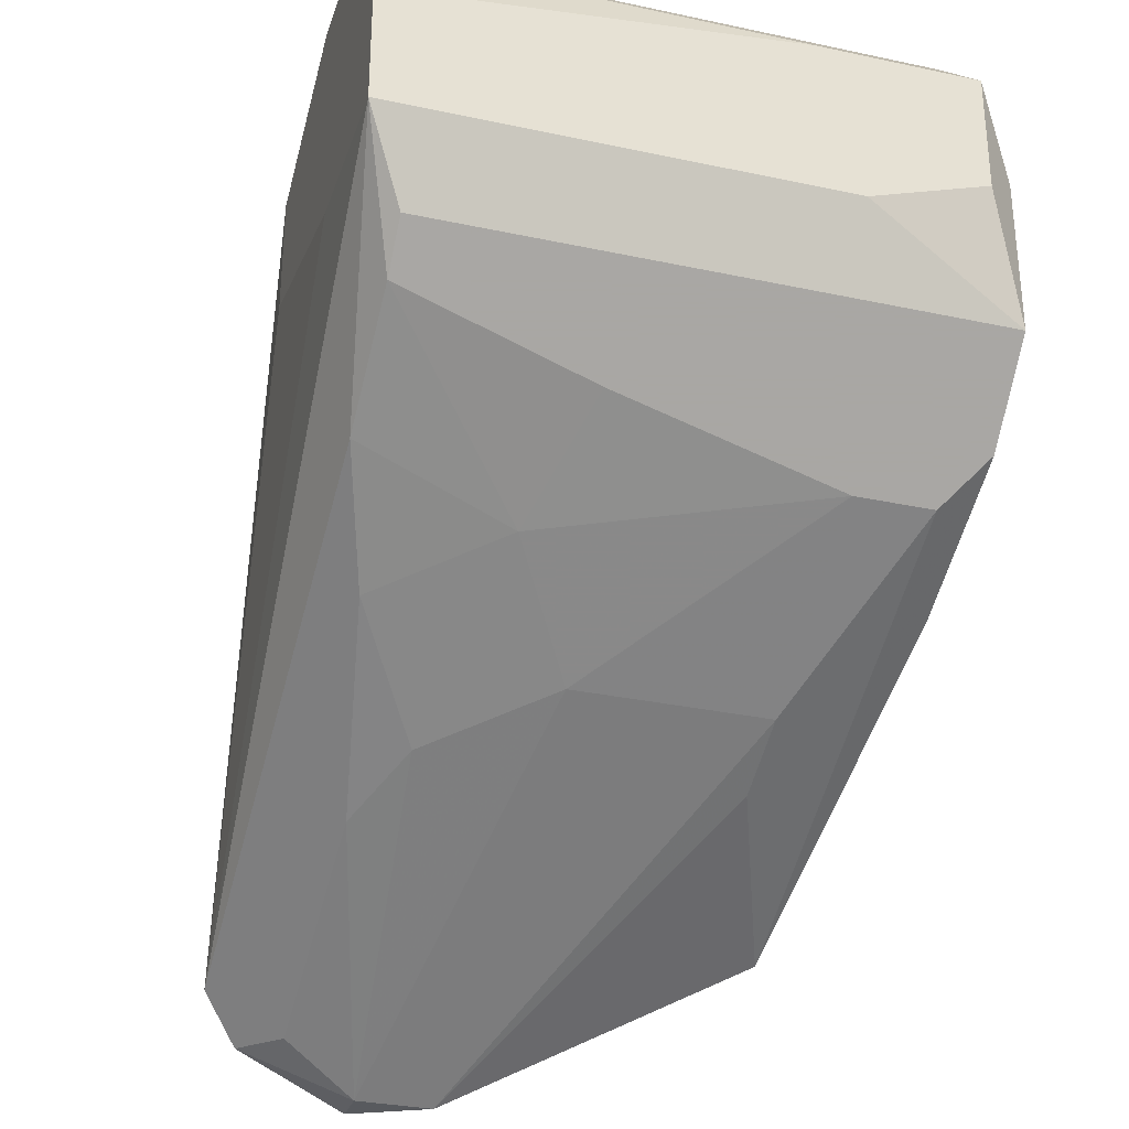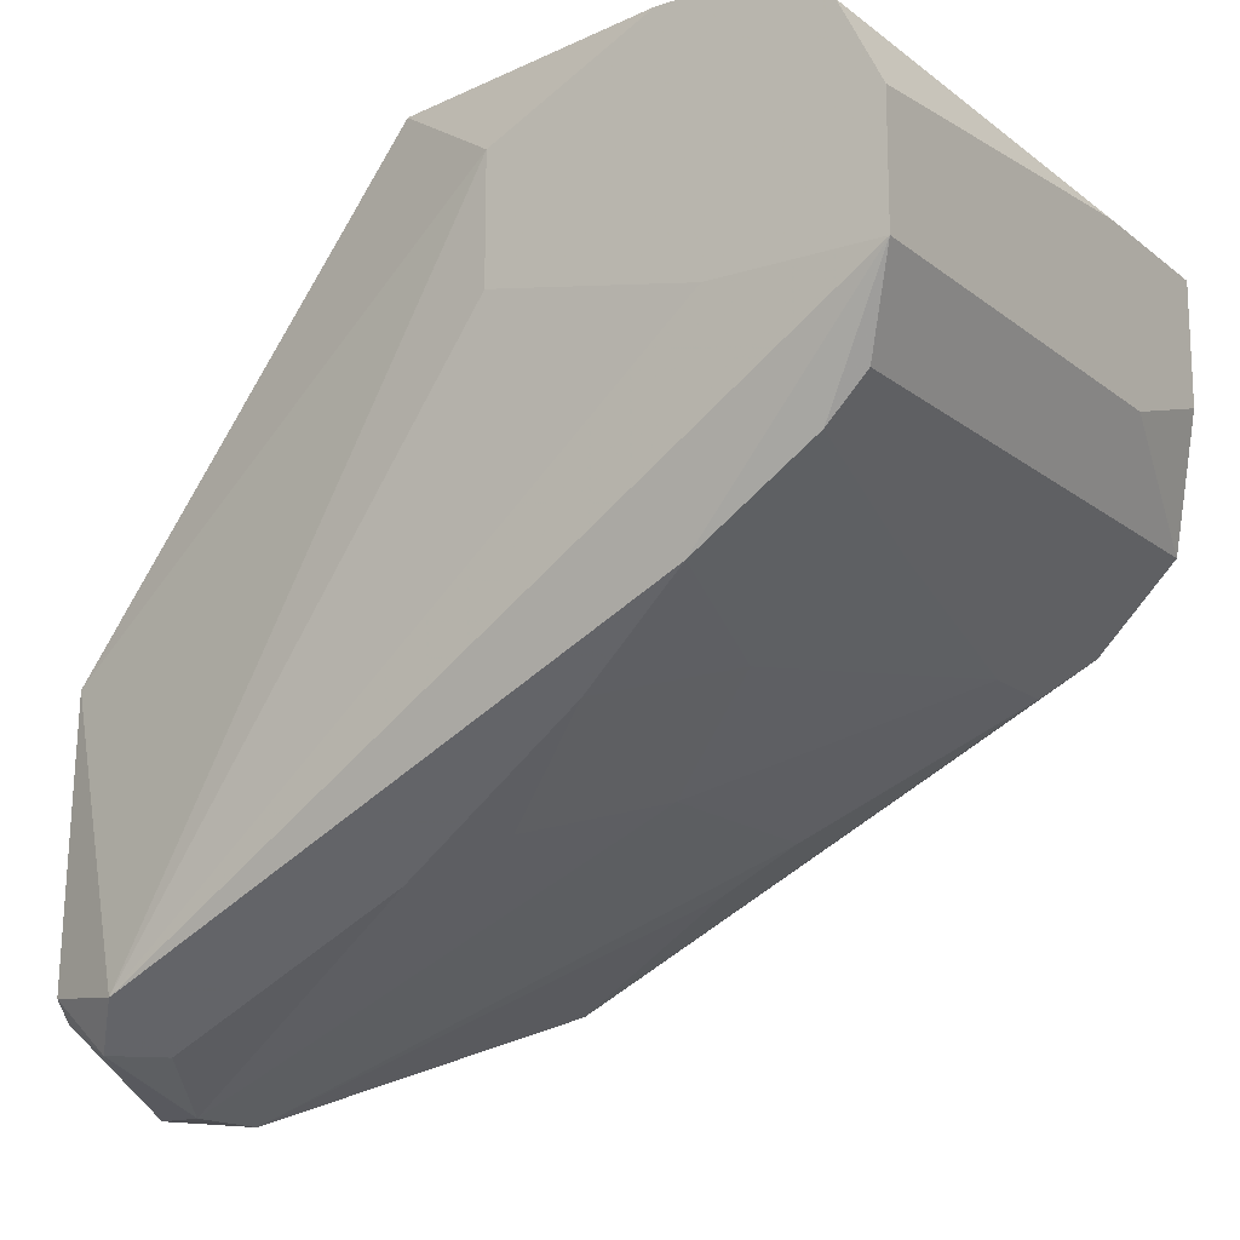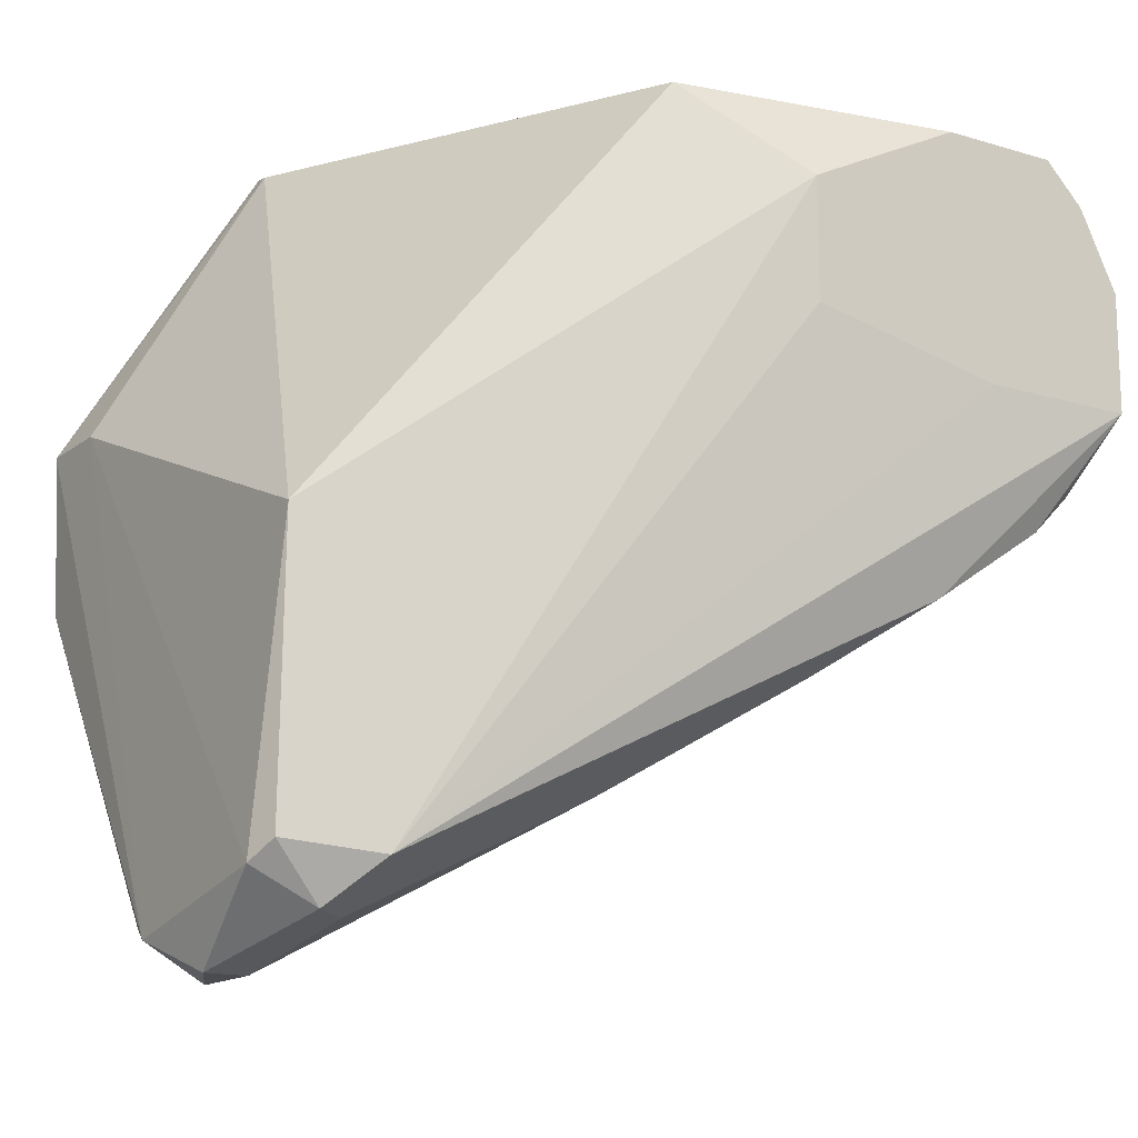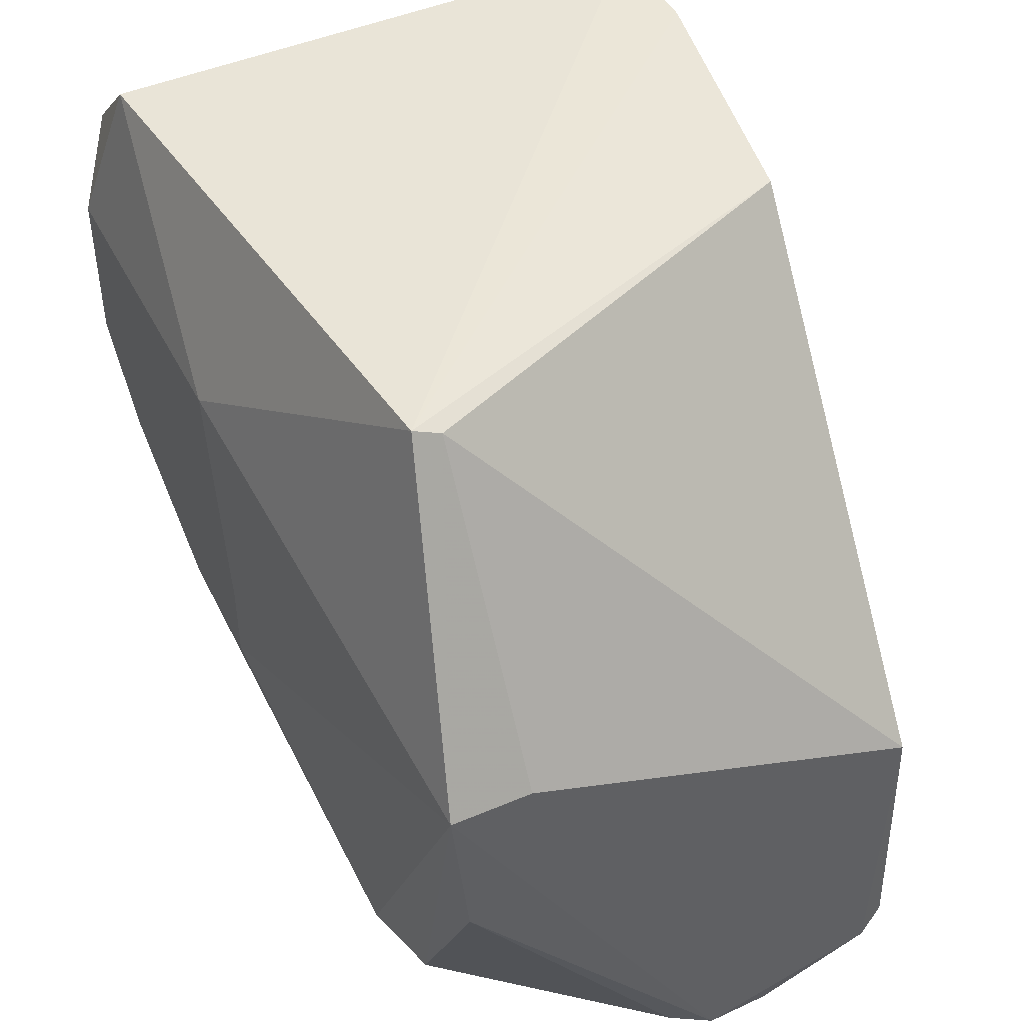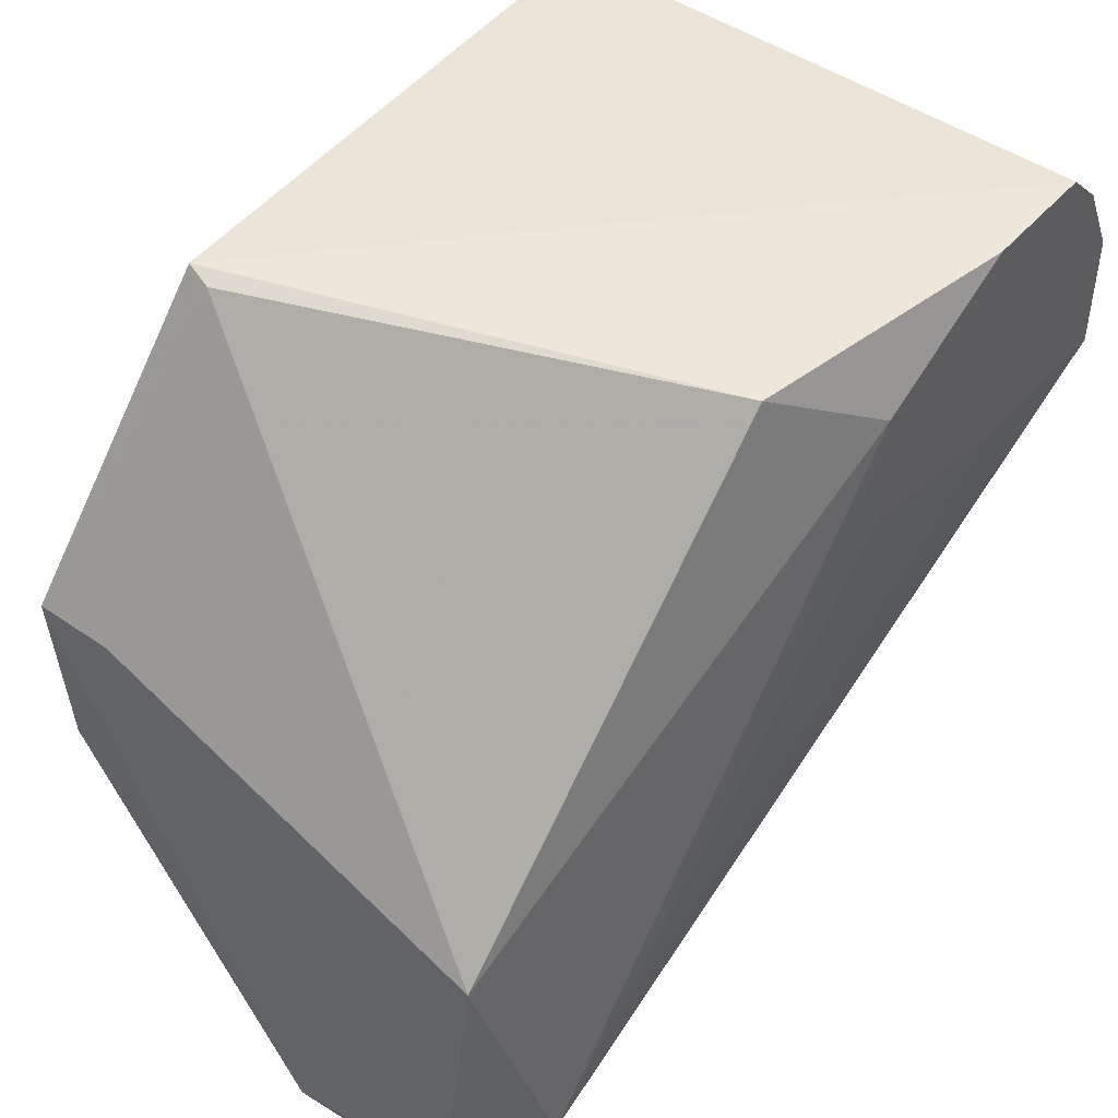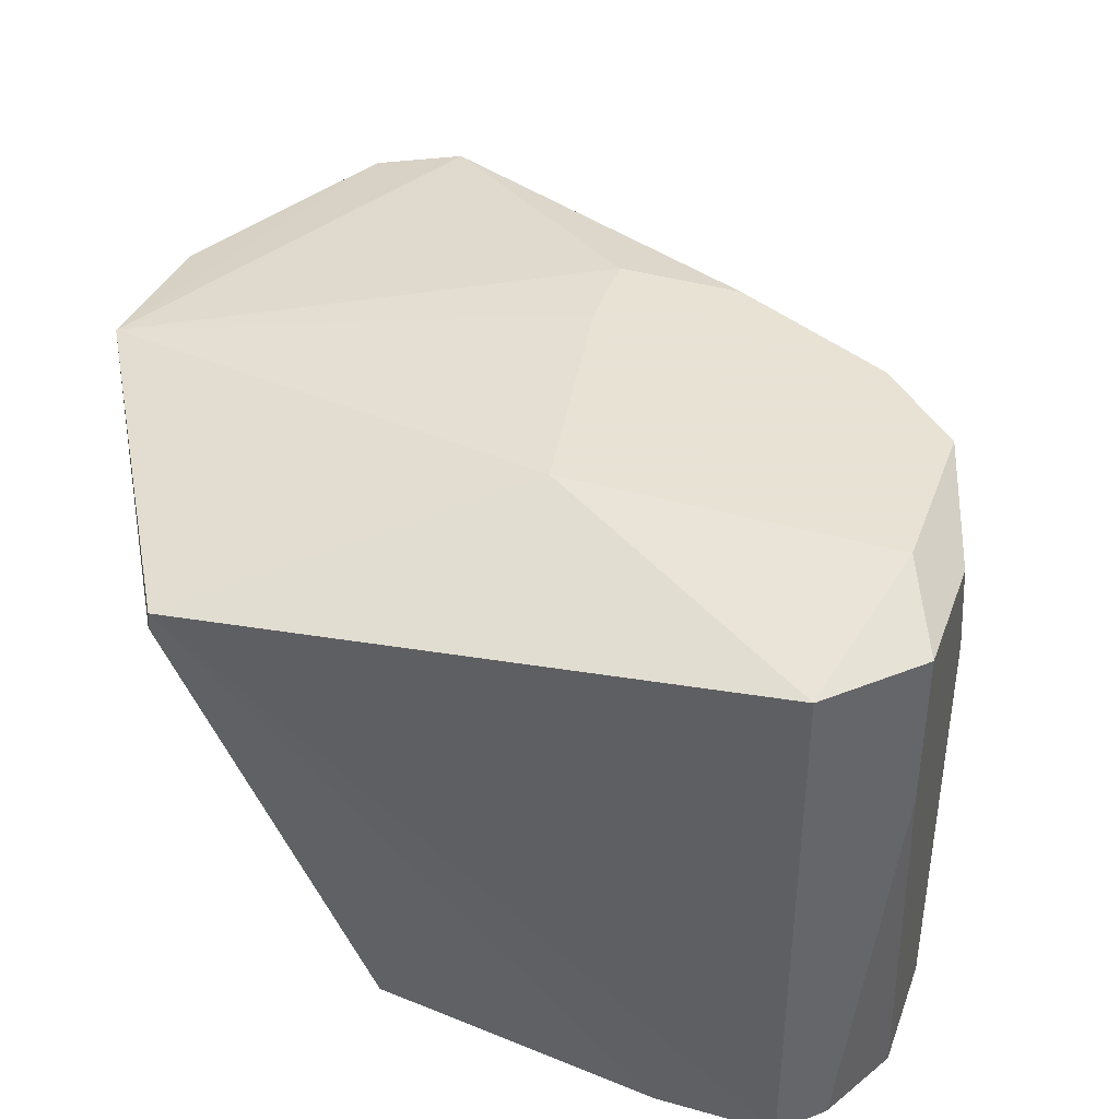
<metadata>
{"format":"obj","ext":"obj","renderer":"f3d","projection":"perspective","resolution":1024,"background":"white","views":[{"elev":-30.9,"azim":-107.1,"up":"+Y"},{"elev":-16.2,"azim":-146.7,"up":"+Y"},{"elev":-14.9,"azim":147.1,"up":"+Y"},{"elev":46.3,"azim":64.0,"up":"+Y"},{"elev":46.4,"azim":128.5,"up":"+Y"},{"elev":40.6,"azim":-160.9,"up":"+Z"}]}
</metadata>
<code>
v -0.06295 -0.01553 0.01321
v -0.06199 -0.0401 -0.001092
v -0.06294 -0.02362 -0.01135
v -0.1012 -0.001428 -0.015
v -0.1033 -0.01755 0.01522
v -0.06698 -0.0377 -0.01299
v -0.0811 -0.001422 -0.01241
v -0.06215 -0.03808 -0.0102
v -0.07303 -0.03569 0.01321
v -0.1033 -0.01755 -0.01299
v -0.07155 -0.000528 0.00928
v -0.08713 -0.005459 -0.015
v -0.06295 -0.01553 0.009179
v -0.06267 -0.03718 -0.01154
v -0.06295 -0.04173 -0.004927
v -0.06857 -0.03481 0.01239
v -0.08512 -0.02561 0.01522
v -0.1053 -0.005459 0.01321
v -0.1053 -0.01352 -0.015
v -0.09721 -0.0236 0.009179
v -0.07189 -0.0001344 0.01058
v -0.09519 -0.001428 -0.015
v -0.06497 -0.03972 -0.01097
v -0.06497 -0.04173 -0.0008967
v -0.06298 -0.02358 0.01237
v -0.08713 -0.009489 0.01522
v -0.09116 -0.02561 0.01522
v -0.09519 -0.0236 -0.01299
v -0.08713 -0.0115 -0.015
v -0.1053 -0.007474 -0.015
v -0.1053 -0.01352 0.007164
v -0.1012 -0.001428 0.01321
v -0.08713 -0.02964 0.009179
v -0.06497 -0.04173 -0.004927
v -0.06276 -0.03939 0.001079
v -0.08512 -0.02158 0.01522
v -0.09922 -0.02158 0.01522
v -0.1012 -0.01957 -0.01299
v -0.09721 -0.01352 -0.015
v -0.1033 -0.003443 -0.015
v -0.1053 -0.0115 0.01321
v -0.1033 -0.009489 0.01522
v -0.0831 -0.03166 0.009179
v -0.08713 -0.02964 -0.0008967
v -0.07907 -0.03367 -0.008958
v -0.09721 -0.0236 0.01321
v -0.09318 -0.02561 -0.004927
v -0.1053 -0.005459 0.005149
v -0.06698 -0.03972 -0.008958
v -0.0831 -0.03166 -0.006942
v -0.09922 -0.02158 -0.002912
v -0.08915 -0.02763 -0.01097
f 11 3 7
f 12 7 3
f 12 3 6
f 13 1 2
f 13 2 8
f 13 8 3
f 13 11 1
f 13 3 11
f 14 6 3
f 14 3 8
f 15 8 2
f 16 1 9
f 17 9 1
f 19 4 12
f 19 10 5
f 21 11 7
f 21 1 11
f 22 12 4
f 22 7 12
f 22 21 7
f 22 4 21
f 23 14 8
f 23 6 14
f 23 8 15
f 24 15 2
f 24 16 9
f 25 2 1
f 25 1 16
f 26 5 17
f 26 1 21
f 27 17 5
f 27 9 17
f 28 19 6
f 28 6 23
f 29 19 12
f 29 12 6
f 30 19 18
f 30 4 19
f 31 19 5
f 31 18 19
f 32 21 4
f 32 4 18
f 32 26 21
f 34 23 15
f 34 15 24
f 34 24 33
f 35 24 2
f 35 16 24
f 35 25 16
f 35 2 25
f 36 26 17
f 36 17 1
f 36 1 26
f 37 27 5
f 37 9 27
f 38 10 19
f 38 19 28
f 38 5 10
f 39 29 6
f 39 6 19
f 39 19 29
f 40 4 30
f 41 31 5
f 41 5 18
f 41 18 31
f 42 32 18
f 42 18 5
f 42 5 26
f 42 26 32
f 43 33 24
f 43 24 9
f 43 9 33
f 44 33 20
f 44 34 33
f 45 28 23
f 46 20 33
f 46 33 9
f 46 9 37
f 46 37 5
f 46 38 20
f 46 5 38
f 47 38 28
f 47 44 20
f 48 40 30
f 48 30 18
f 48 18 4
f 48 4 40
f 49 45 23
f 49 23 34
f 49 34 45
f 50 45 34
f 50 34 44
f 51 47 20
f 51 20 38
f 51 38 47
f 52 28 45
f 52 45 50
f 52 47 28
f 52 50 44
f 52 44 47

</code>
